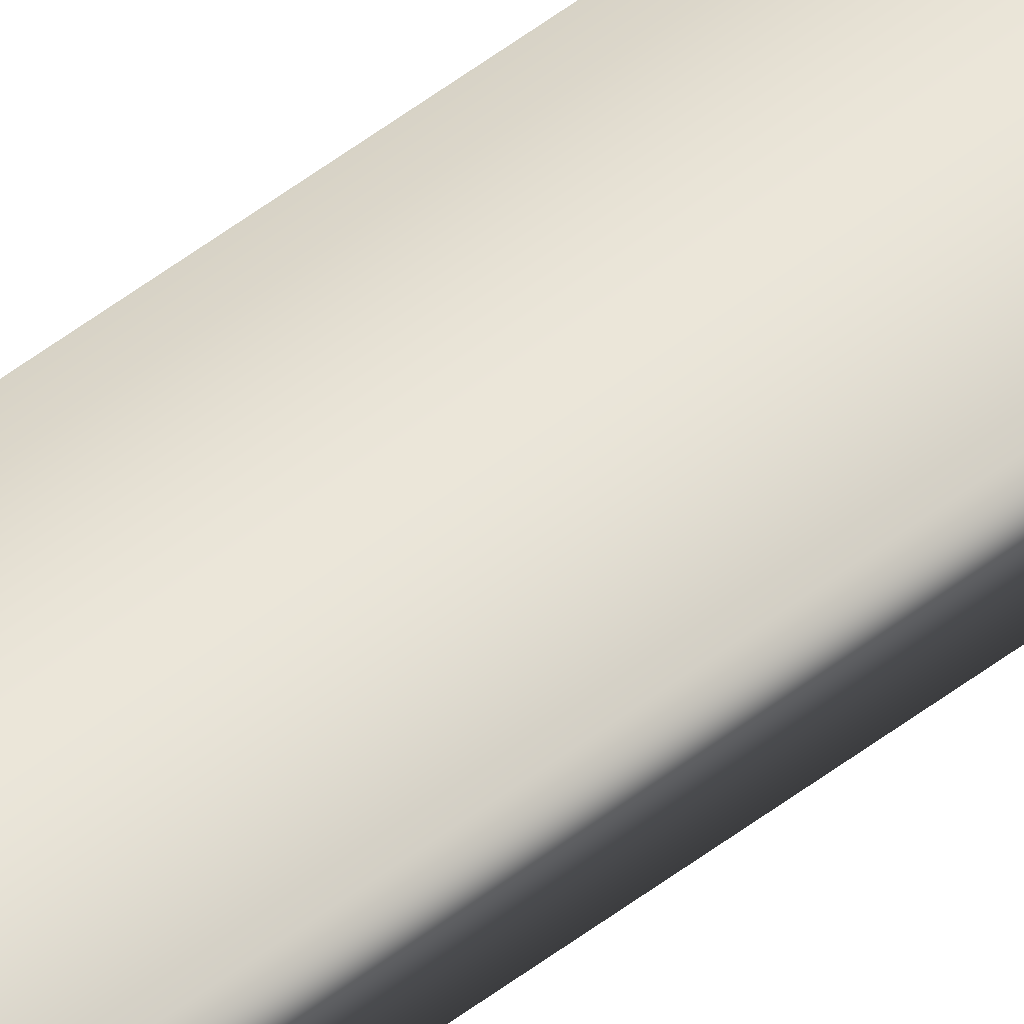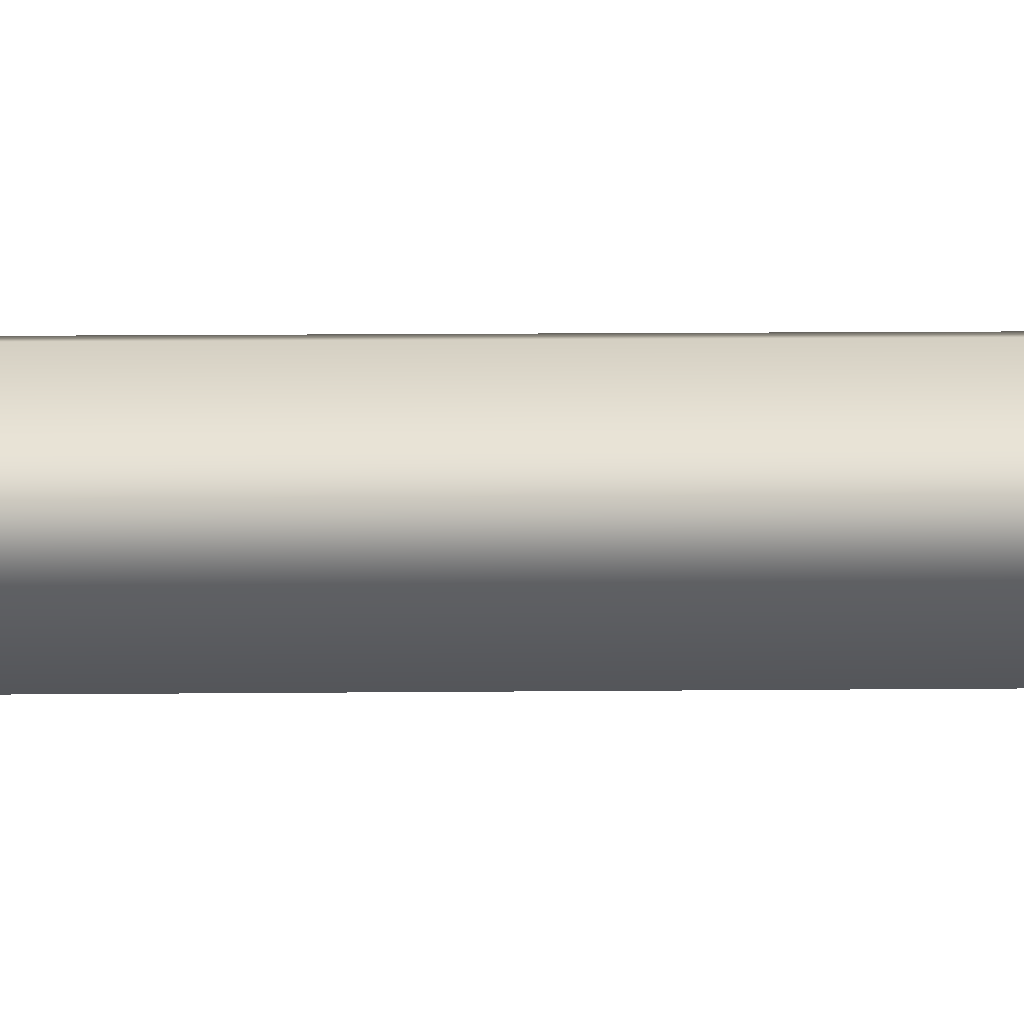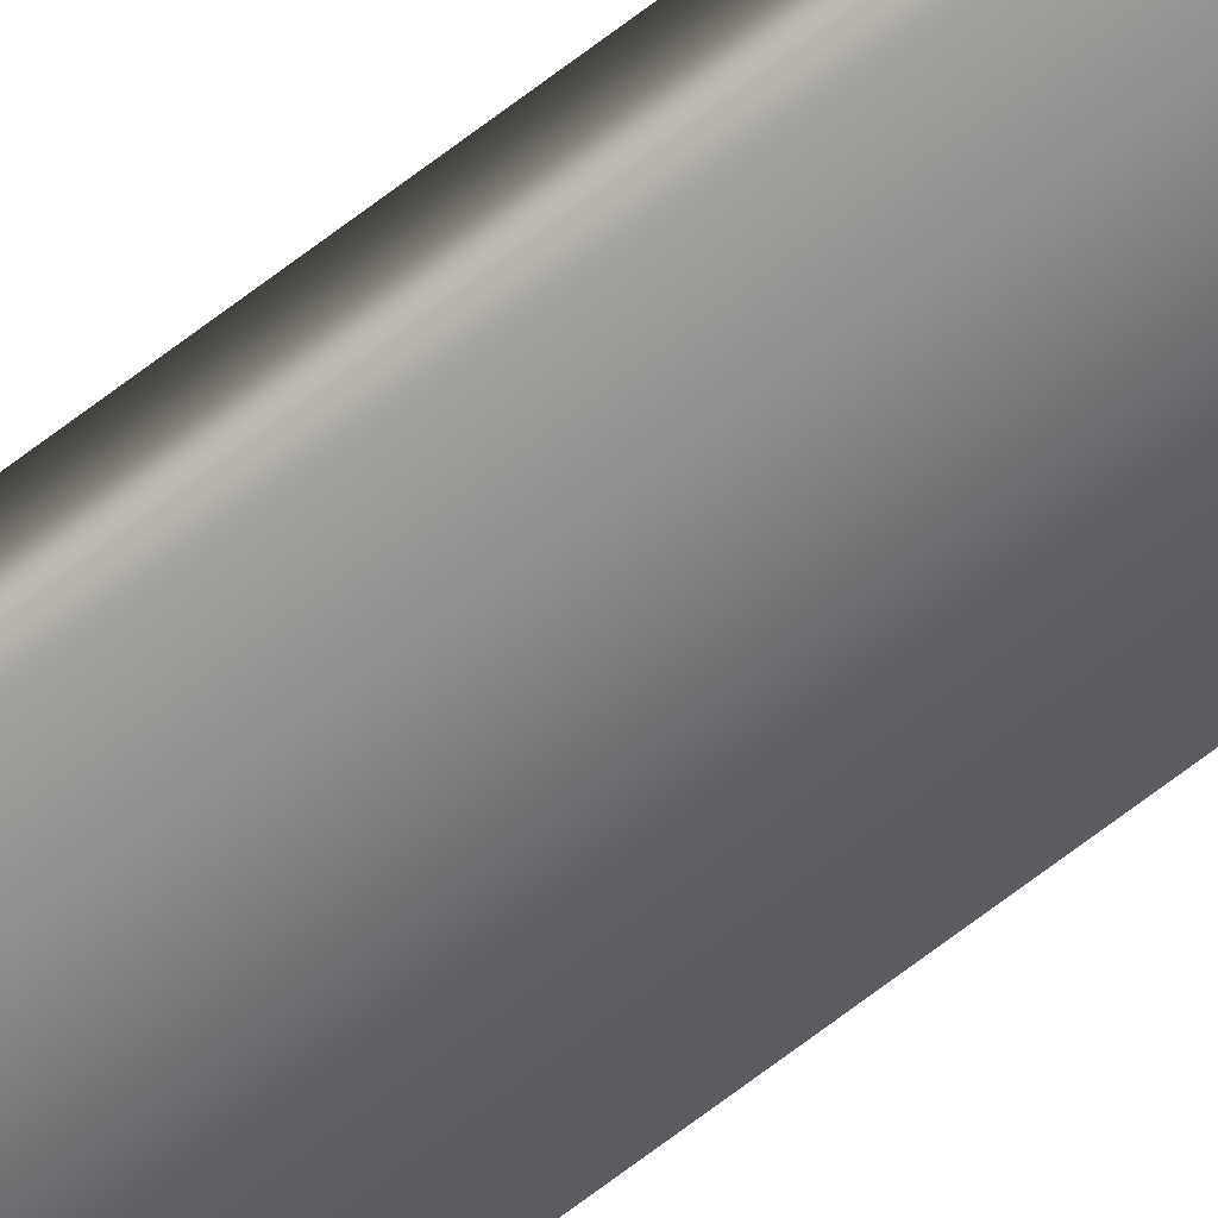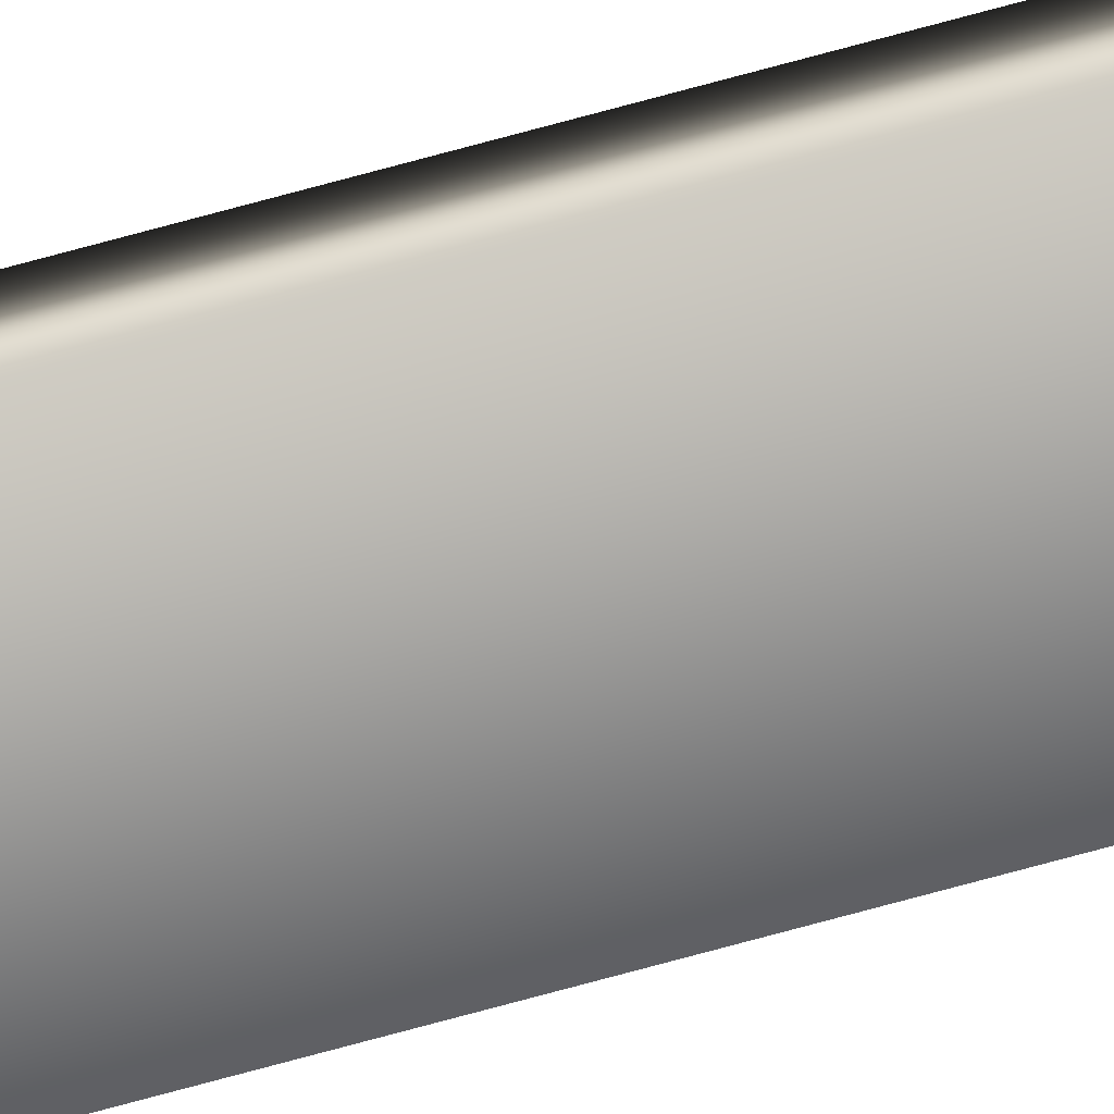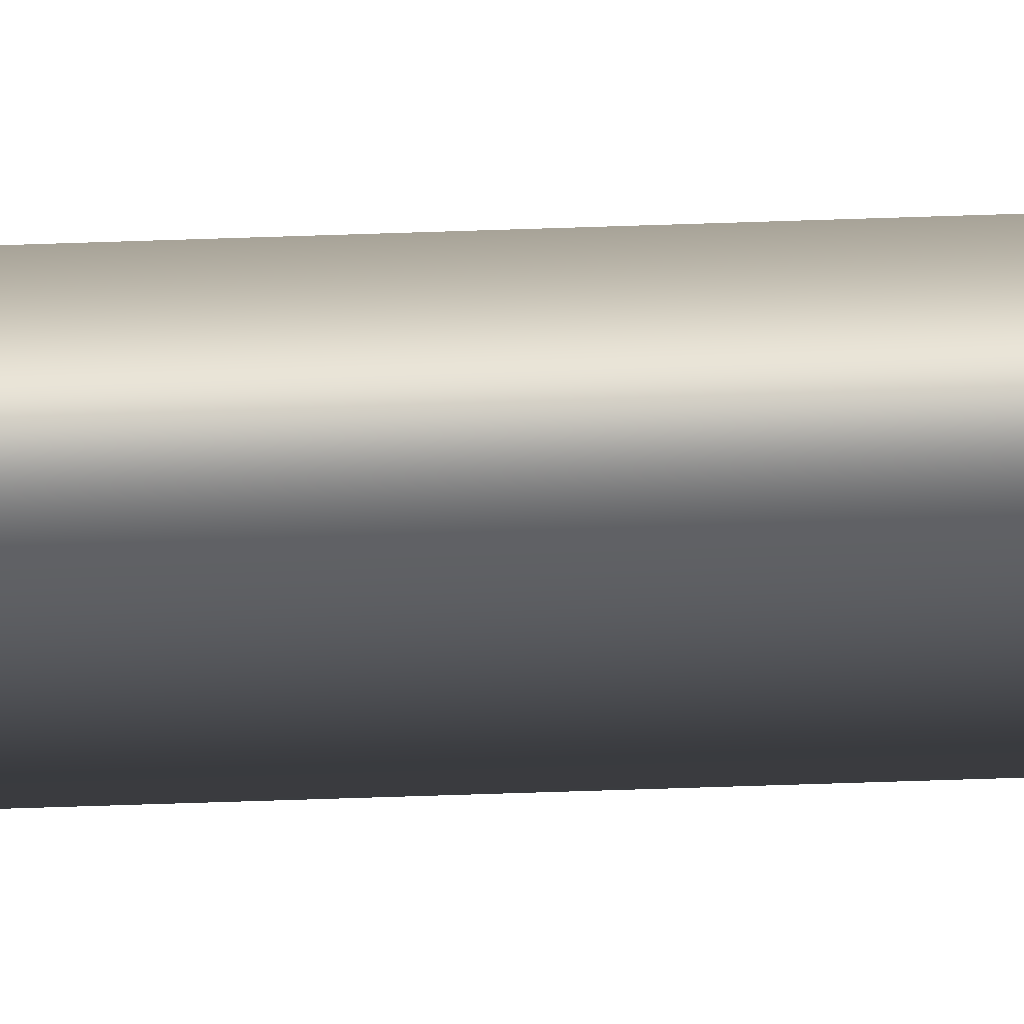
<metadata>
{"format":"obj","ext":"obj","renderer":"f3d","projection":"perspective","resolution":1024,"background":"white","views":[{"elev":56.6,"azim":-128.2,"up":"+Y"},{"elev":0.5,"azim":-120.5,"up":"+Y"},{"elev":-56.4,"azim":-49.3,"up":"+Y"},{"elev":-73.1,"azim":105.3,"up":"+Y"},{"elev":-19.3,"azim":-84.7,"up":"+Y"}]}
</metadata>
<code>
v 51.95 55.65 -1.65
v 51.95 55.65 -5.609
v 51.99 55.65 -1.65
v 51.99 55.65 -5.609
v 51.99 55.67 -5.609
v 51.95 55.67 -5.609
v 51.99 55.67 -1.65
v 51.95 55.67 -1.65
f 1 2 3
f 3 2 4
f 5 4 6
f 6 4 2
f 7 3 5
f 5 3 4
f 1 8 2
f 2 8 6
f 8 1 7
f 7 1 3
f 7 5 8
f 8 5 6

</code>
